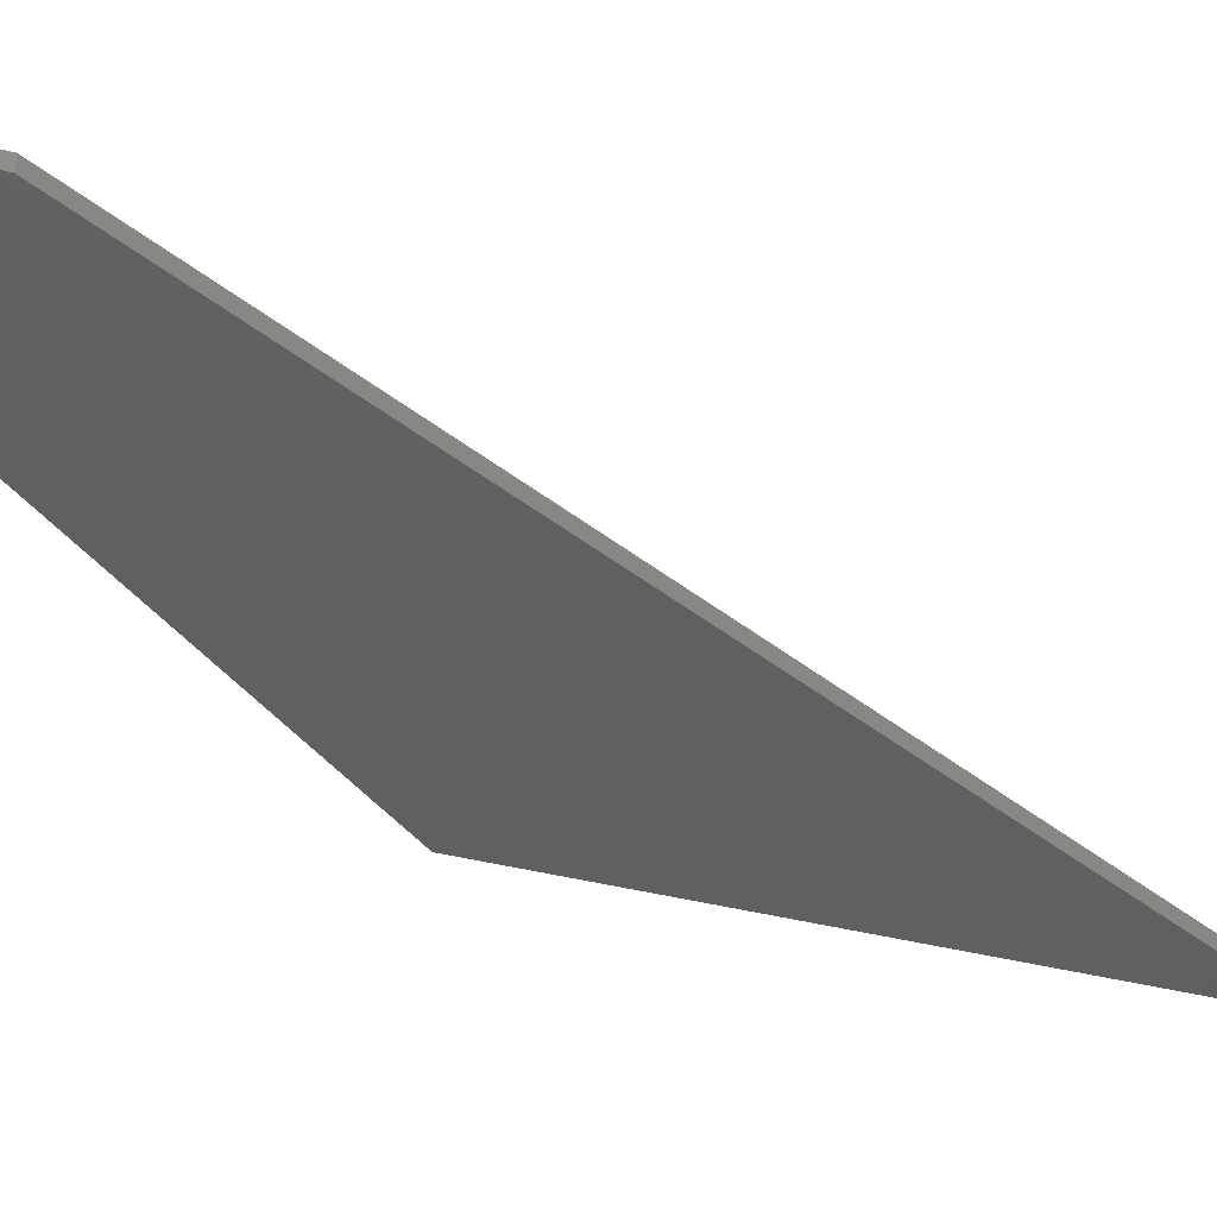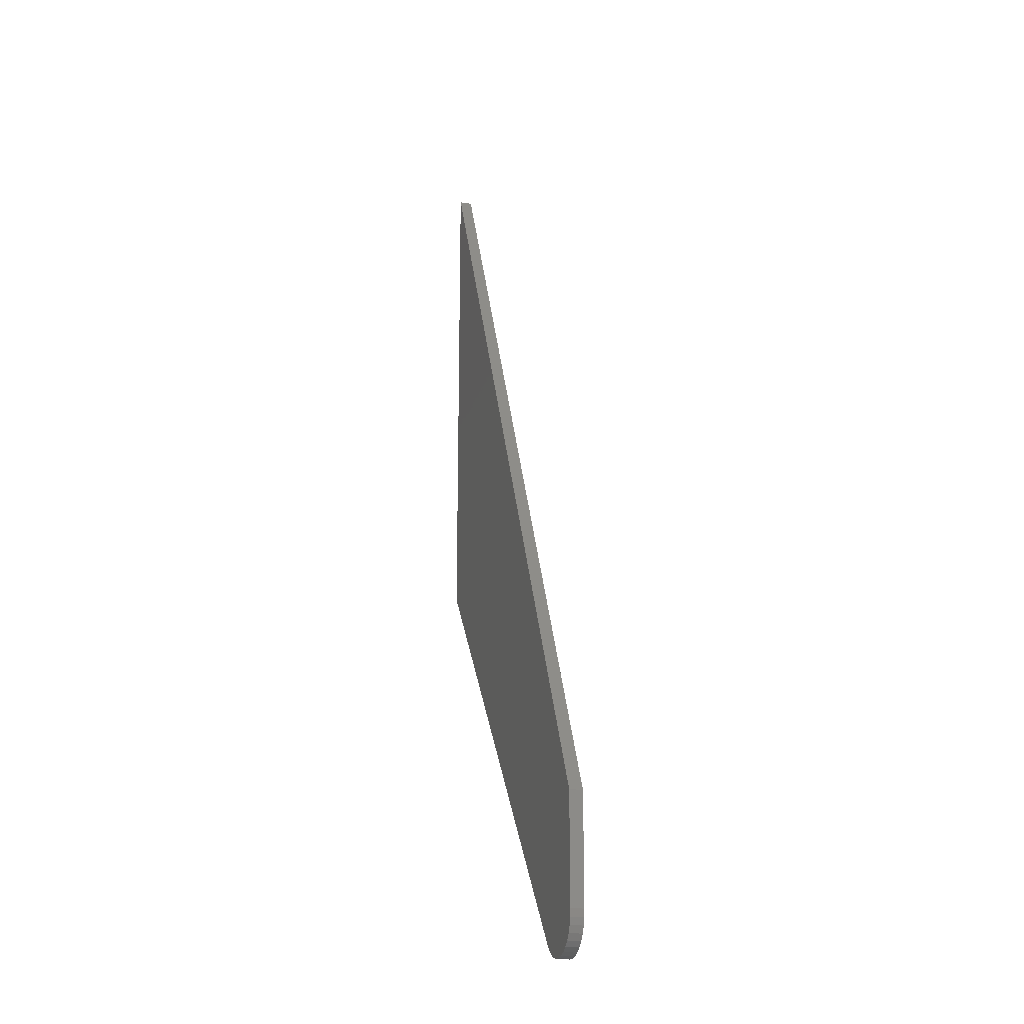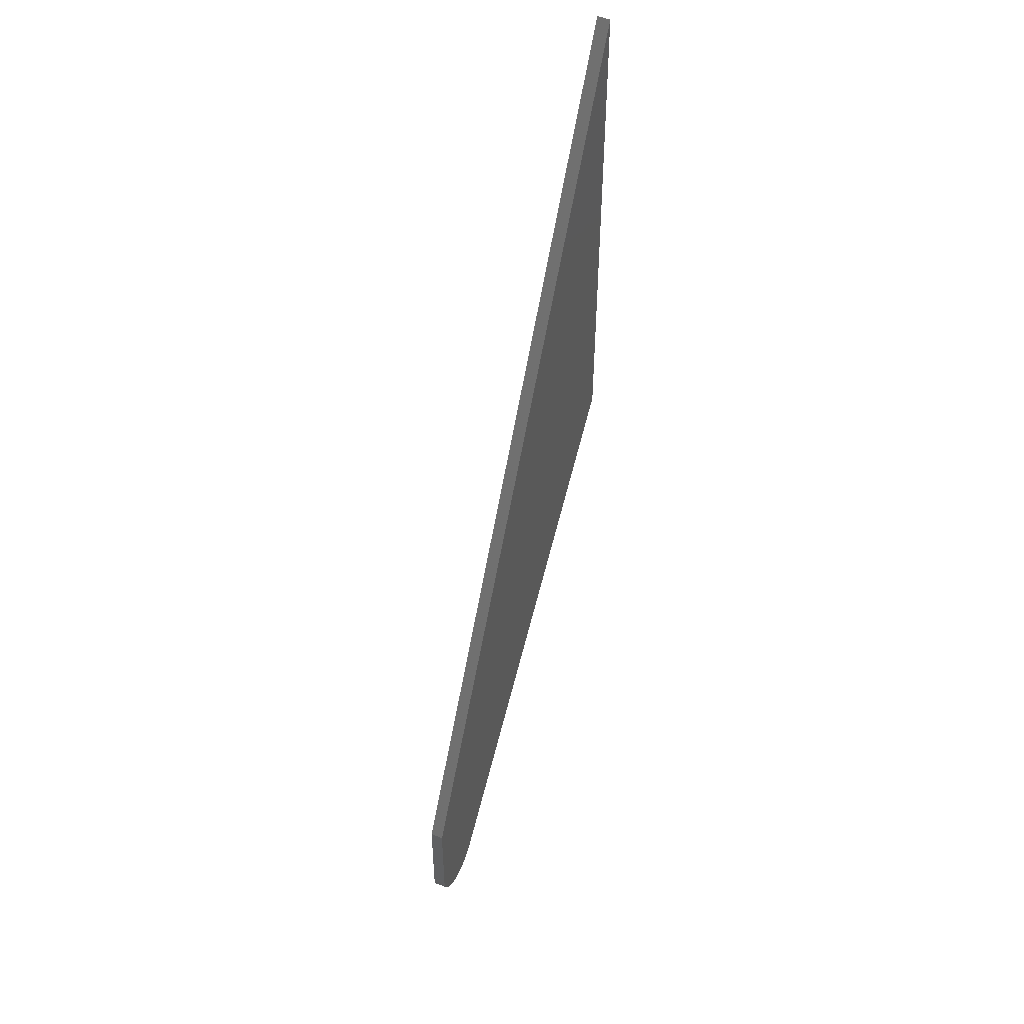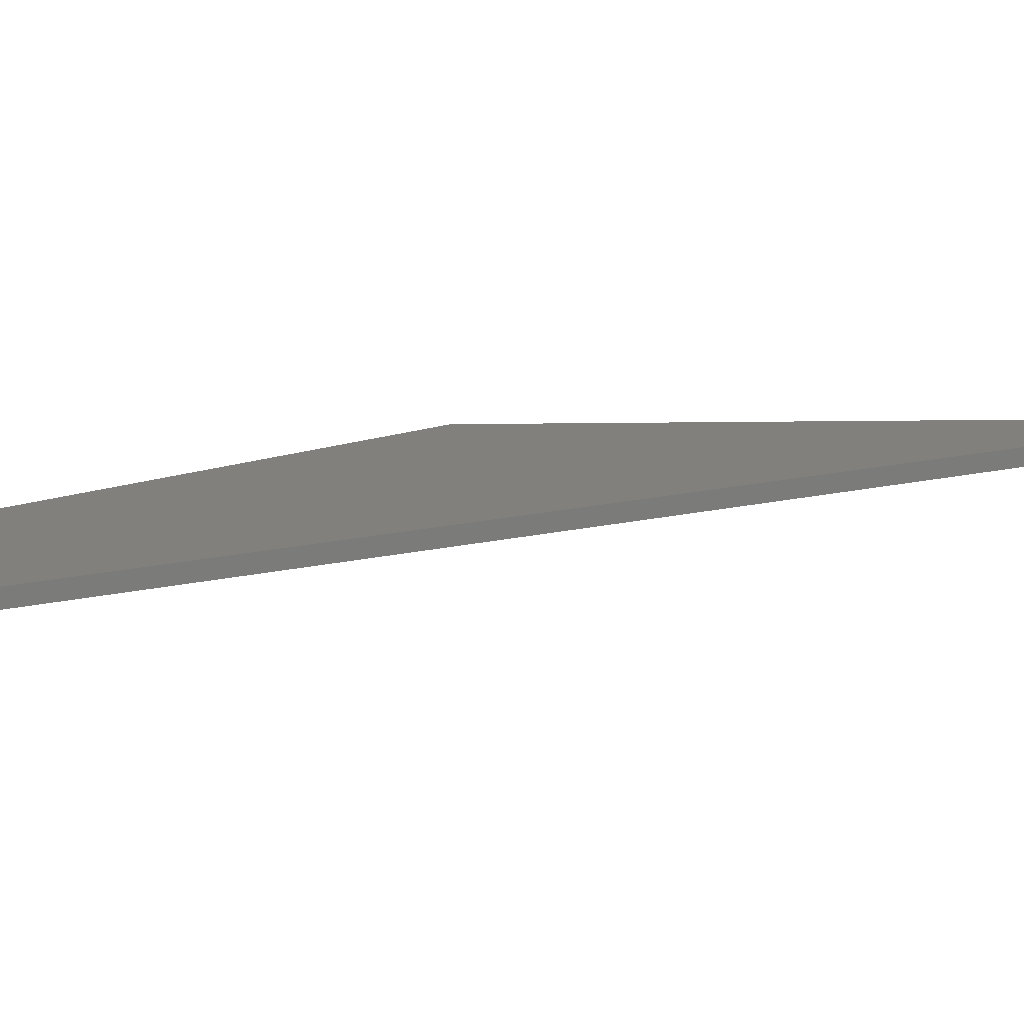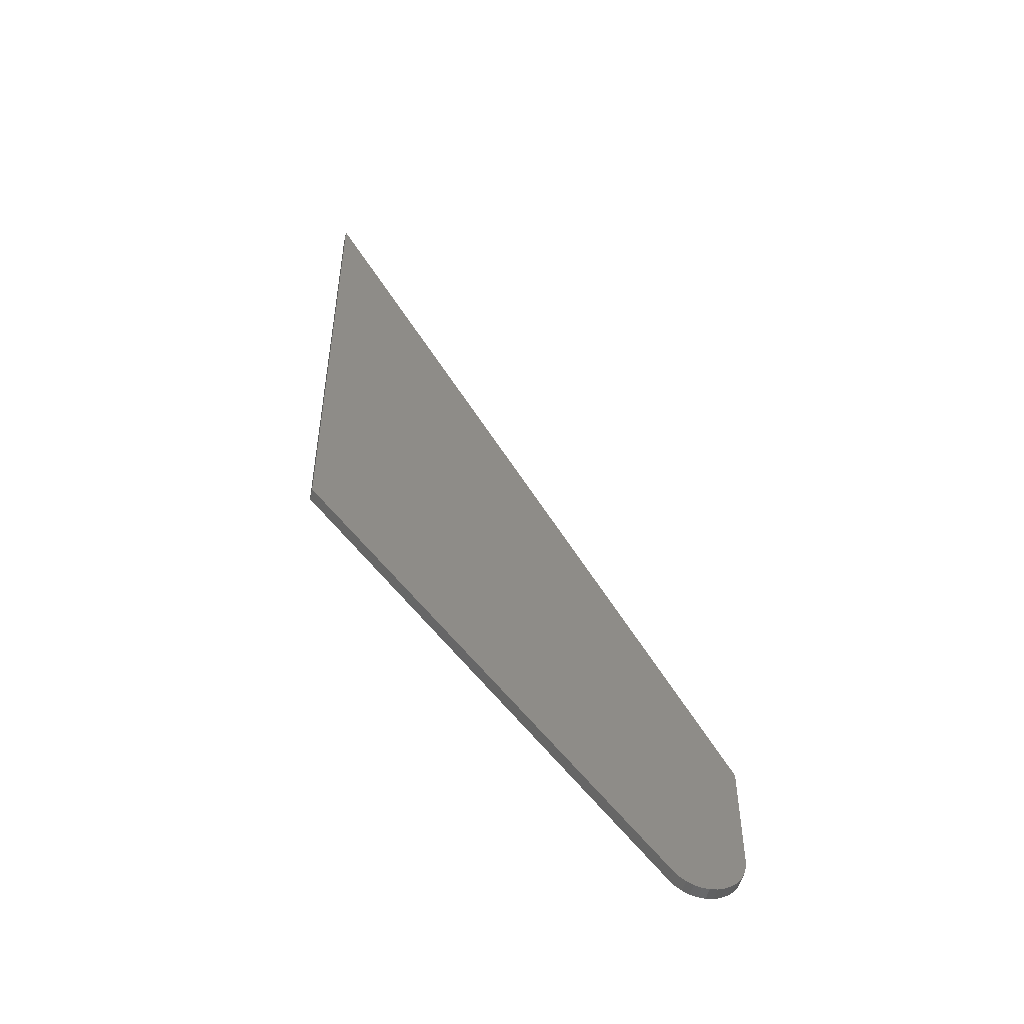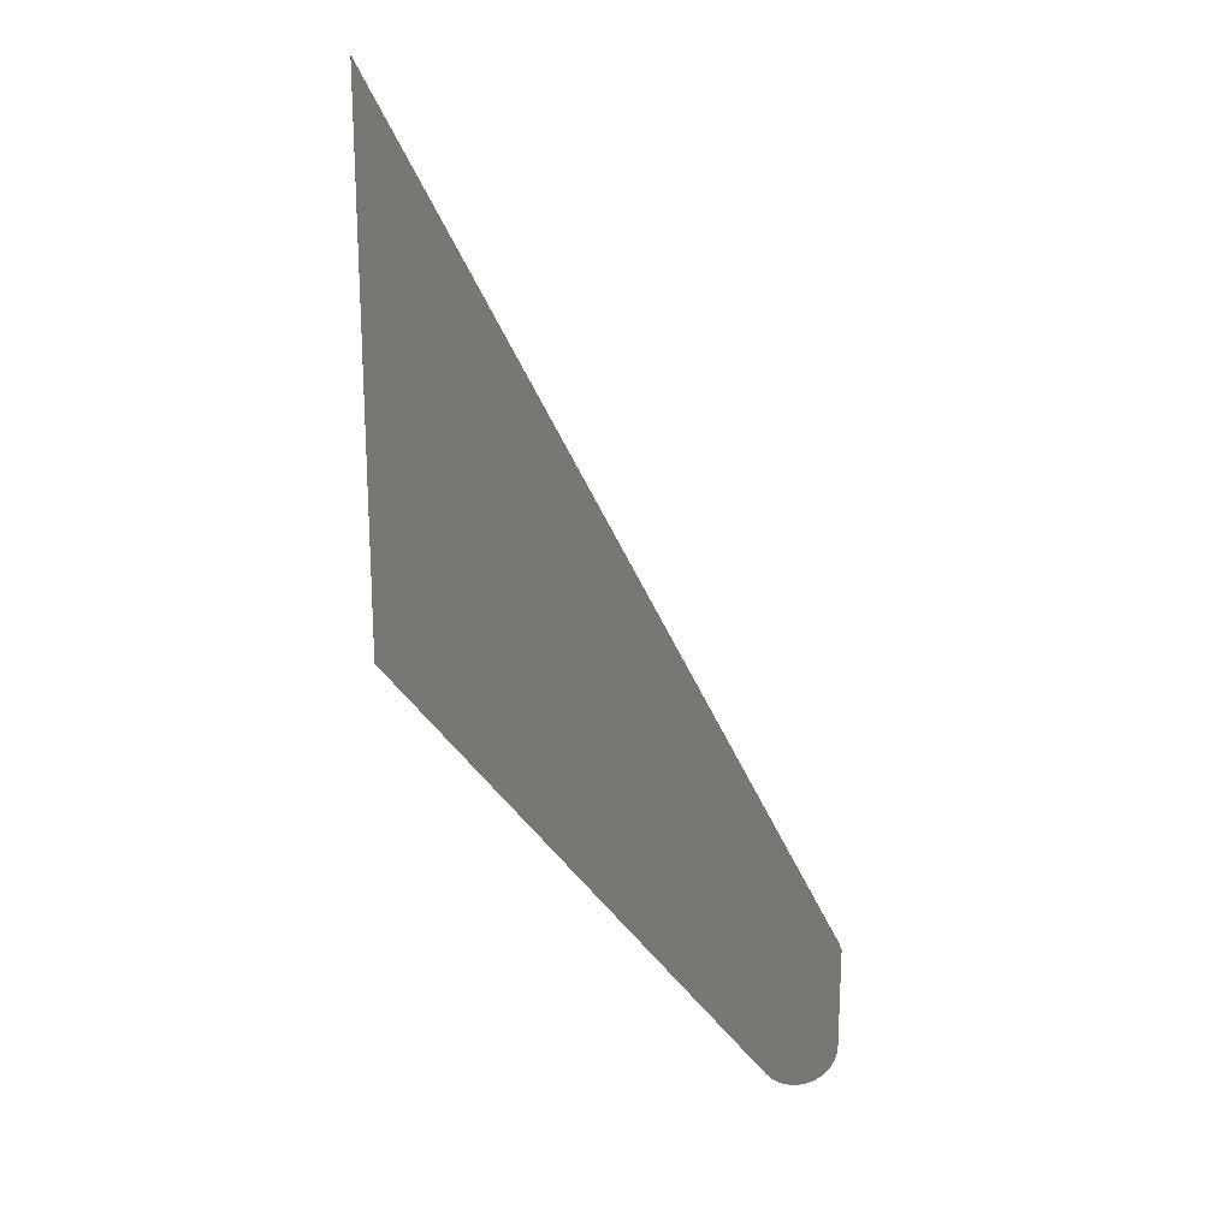
<metadata>
{"format":"stl","ext":"stl","renderer":"f3d","projection":"perspective","resolution":1024,"background":"white","views":[{"elev":-40.5,"azim":72.7,"up":"+Z"},{"elev":-20.4,"azim":74.3,"up":"+Y"},{"elev":50.9,"azim":113.6,"up":"+Y"},{"elev":14.0,"azim":87.9,"up":"+Z"},{"elev":-51.6,"azim":-13.4,"up":"+Y"},{"elev":20.8,"azim":-6.7,"up":"+Y"}]}
</metadata>
<code>
# stl→obj: 34 verts, 64 faces
v -0.0235 -0.3972 0.01562
v 0.04698 -0.3999 0.01562
v 0.05243 -0.3929 0.01562
v -0.0173 -0.4036 0.01562
v 0.04032 -0.4058 0.01562
v -0.01002 -0.4086 0.01562
v 0.03267 -0.4102 0.01562
v -0.001917 -0.4122 0.01562
v 0.02432 -0.4132 0.01562
v 0.006714 -0.4142 0.01562
v 0.01557 -0.4145 0.01562
v -0.4531 0.1328 0.01562
v 0.05647 -0.385 0.01562
v 0.05895 -0.3765 0.01562
v 0.05979 -0.3677 0.01562
v 0.05979 -0.2402 0.01562
v -0.4531 0.759 0.01562
v 0.05243 -0.3929 0
v 0.04698 -0.3999 0
v -0.0235 -0.3972 0
v -0.0173 -0.4036 0
v 0.04032 -0.4058 0
v -0.01002 -0.4086 0
v 0.03267 -0.4102 0
v -0.001917 -0.4122 0
v 0.02432 -0.4132 0
v 0.01557 -0.4145 0
v 0.006714 -0.4142 0
v -0.4531 0.1328 0
v -0.4531 0.759 0
v 0.05979 -0.2402 0
v 0.05979 -0.3677 0
v 0.05895 -0.3765 0
v 0.05647 -0.385 0
f 1 2 3
f 1 4 2
f 2 4 5
f 5 4 6
f 5 6 7
f 7 6 8
f 7 8 9
f 8 10 11
f 11 9 8
f 12 1 3
f 12 3 13
f 12 13 14
f 12 14 15
f 12 15 16
f 12 16 17
f 18 19 20
f 19 21 20
f 22 21 19
f 23 21 22
f 24 23 22
f 25 23 24
f 26 25 24
f 27 28 25
f 25 26 27
f 29 30 31
f 29 31 32
f 29 32 33
f 29 33 34
f 29 34 18
f 29 18 20
f 15 32 16
f 16 32 31
f 12 29 1
f 1 29 20
f 32 15 33
f 33 15 14
f 33 14 34
f 34 14 13
f 34 13 18
f 18 13 3
f 18 3 19
f 19 3 2
f 19 2 22
f 22 2 5
f 22 5 24
f 24 5 7
f 24 7 26
f 26 7 9
f 26 9 27
f 27 9 11
f 27 11 28
f 28 11 10
f 28 10 25
f 25 10 8
f 25 8 23
f 23 8 6
f 23 6 21
f 21 6 4
f 21 4 20
f 20 4 1
f 17 30 12
f 12 30 29
f 16 31 17
f 17 31 30

</code>
